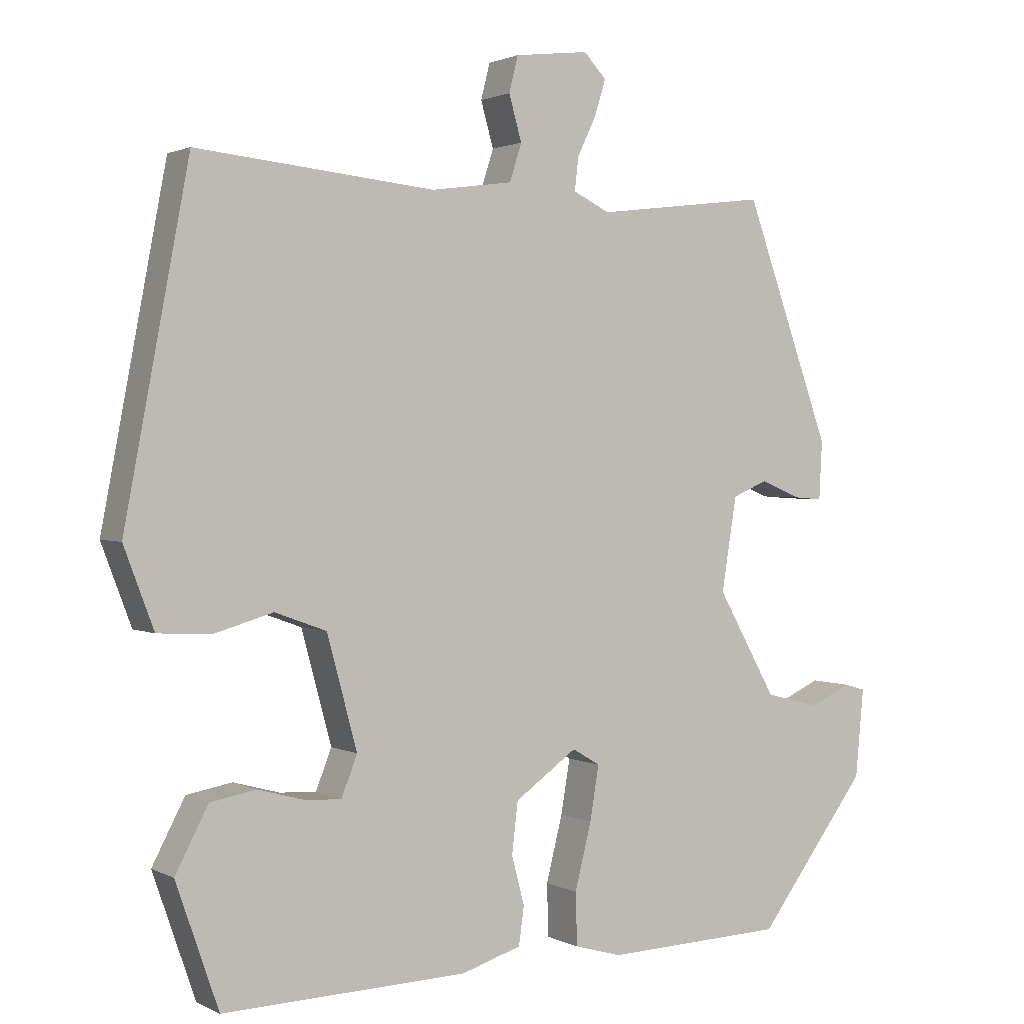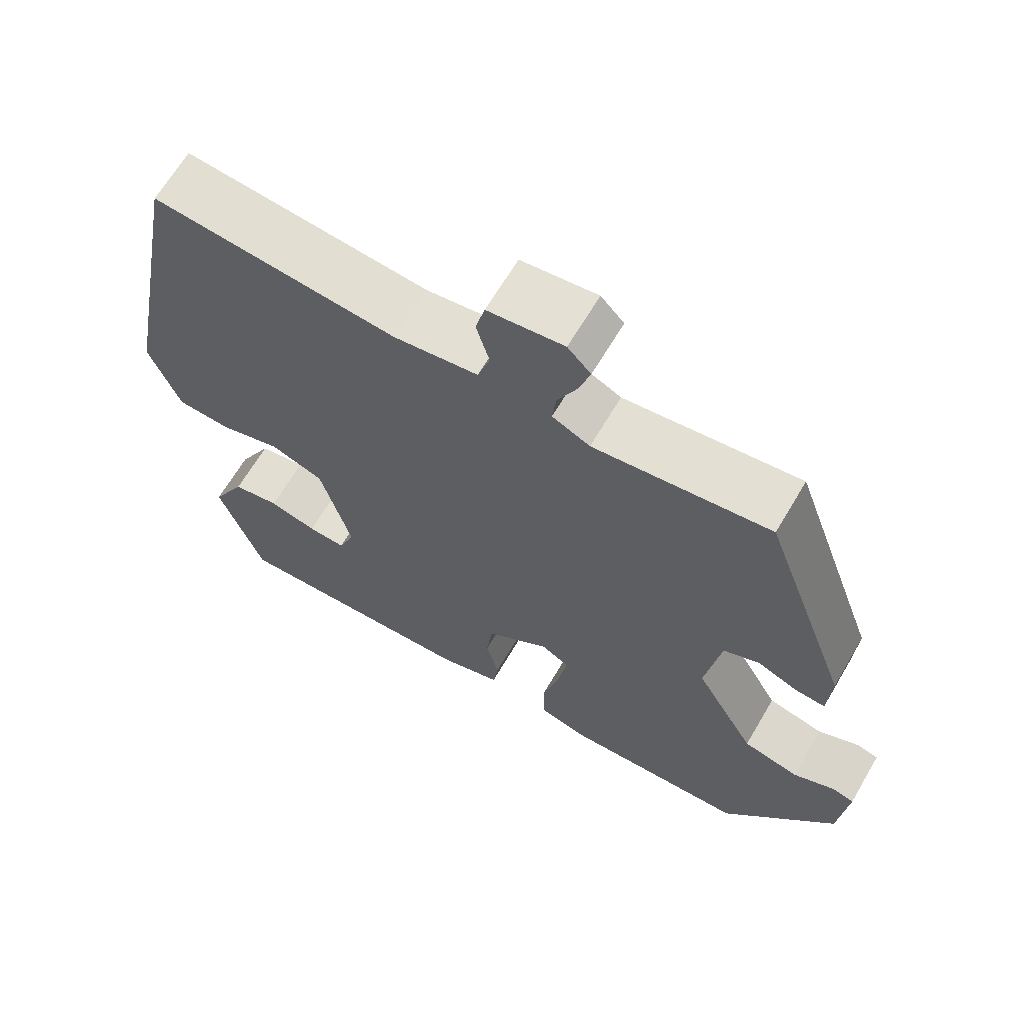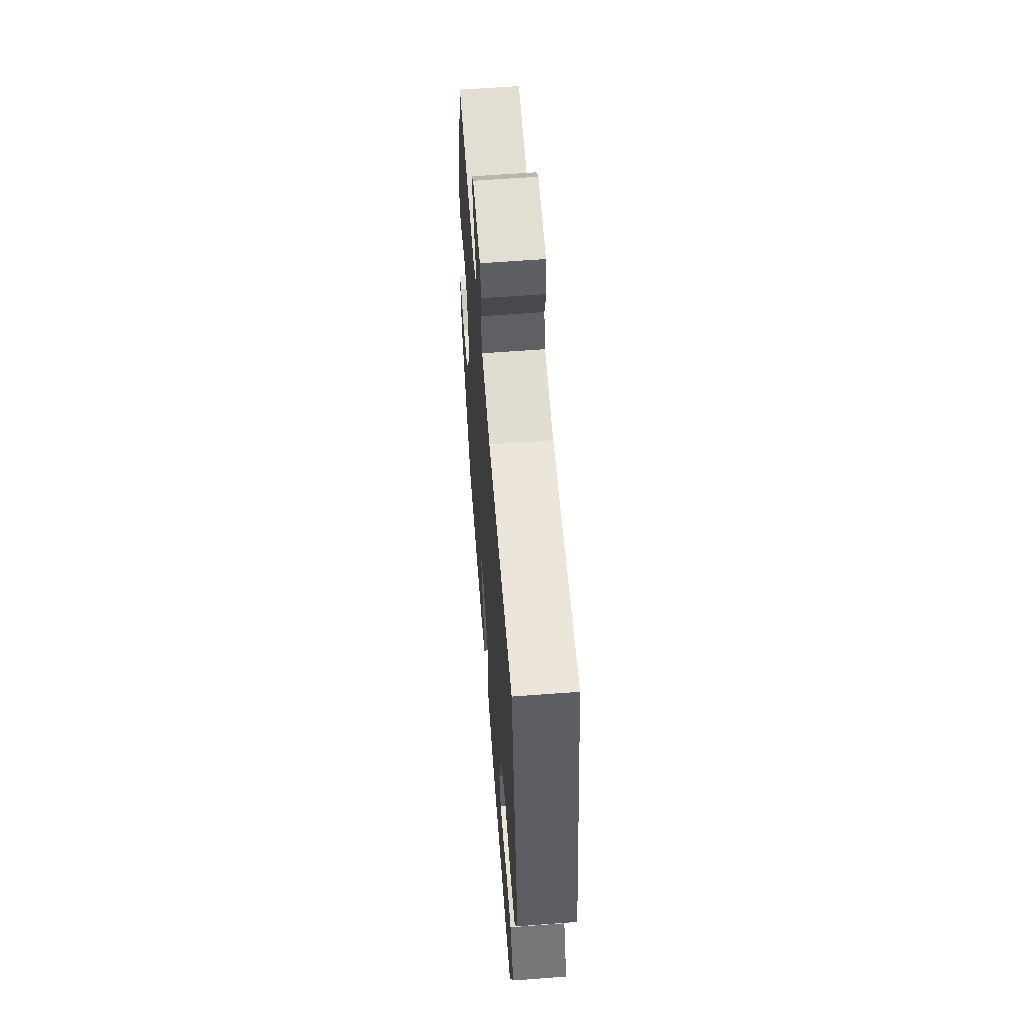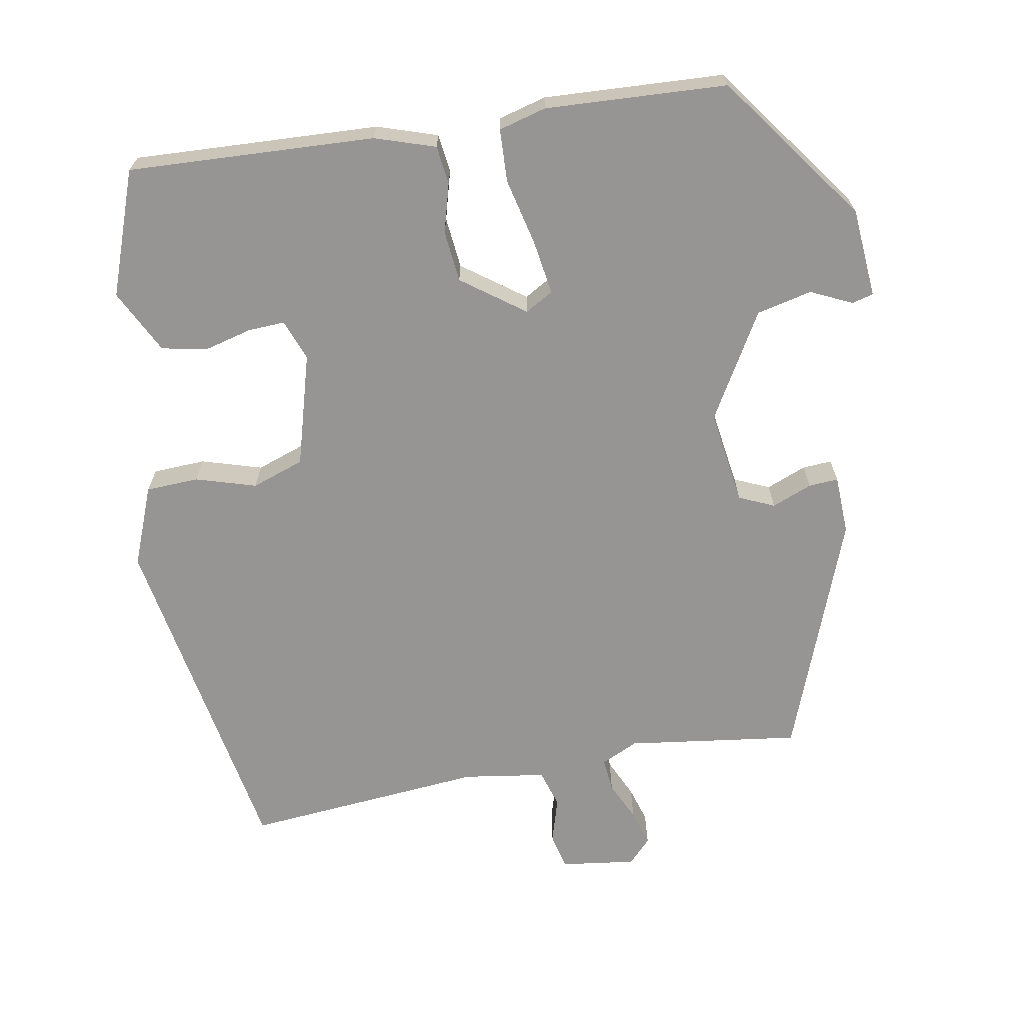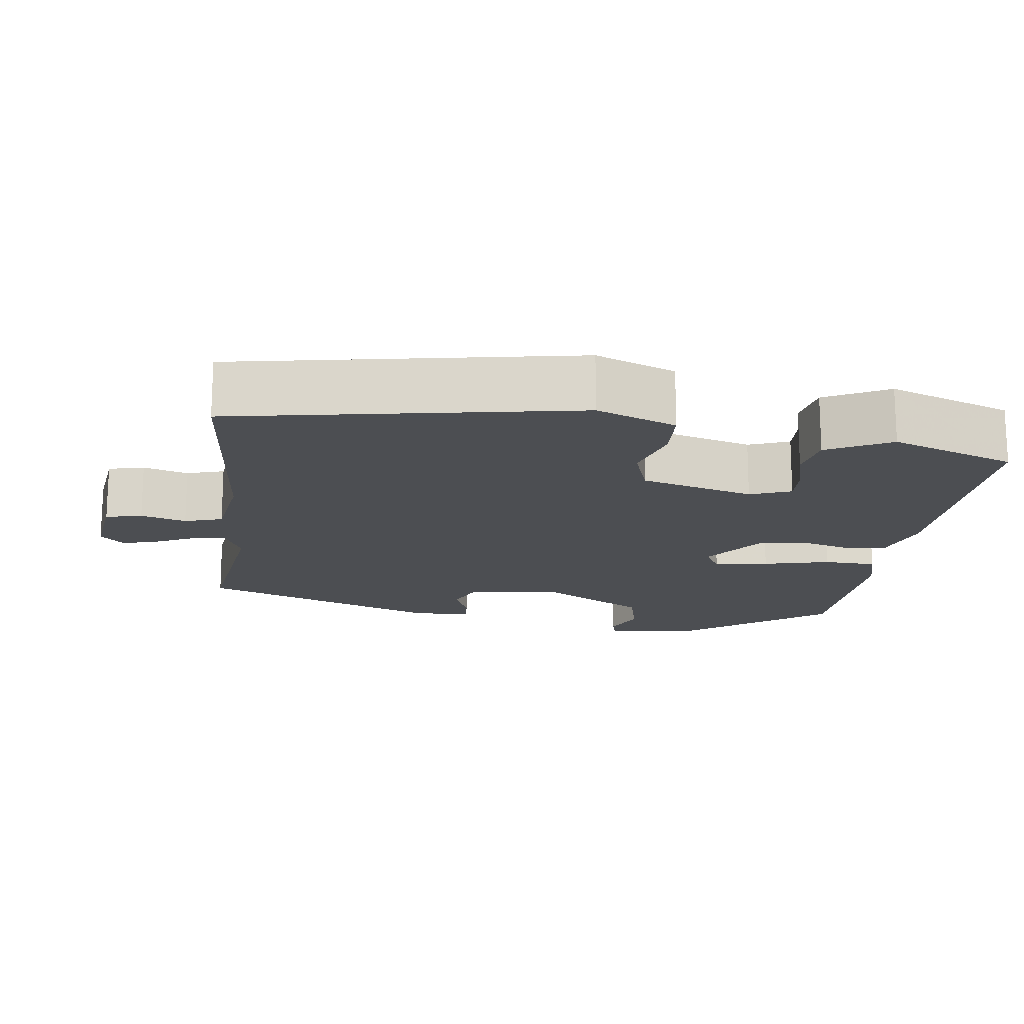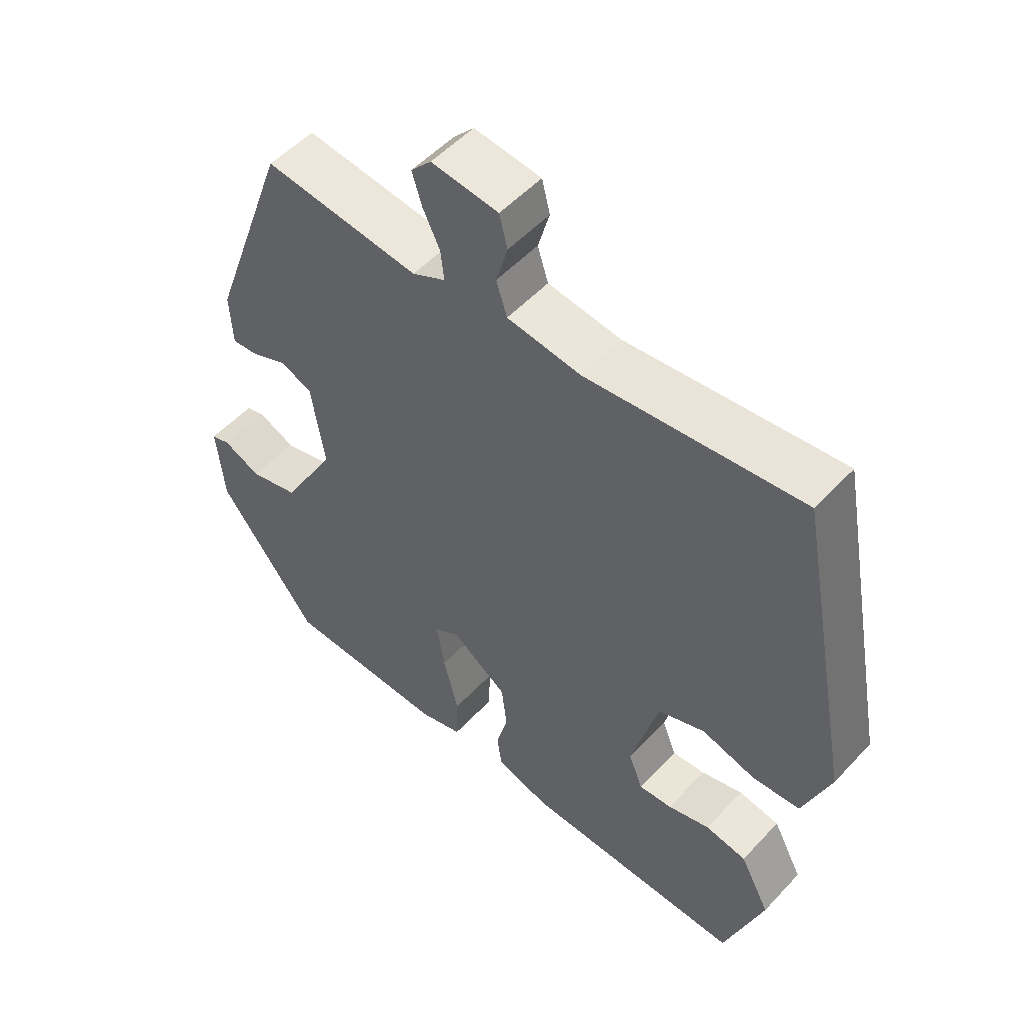
<metadata>
{"format":"obj","ext":"obj","renderer":"f3d","projection":"perspective","resolution":1024,"background":"white","views":[{"elev":1.6,"azim":149.4,"up":"+Z"},{"elev":65.8,"azim":-149.5,"up":"+Z"},{"elev":61.0,"azim":85.6,"up":"+Z"},{"elev":-67.5,"azim":-170.6,"up":"+Y"},{"elev":-17.0,"azim":82.0,"up":"+Y"},{"elev":52.4,"azim":41.4,"up":"+Z"}]}
</metadata>
<code>
v 0.407 0.07 -0.496
v 0.08 0.07 -0.485
v 0 0.07 -0.46
v -0.007 0.07 -0.409
v 0.01 0.07 -0.344
v 0.002 0.07 -0.276
v -0.081 0.07 -0.217
v -0.118 0.07 -0.239
v -0.106 0.07 -0.311
v -0.084 0.07 -0.399
v -0.086 0.07 -0.469
v -0.149 0.07 -0.487
v -0.389 0.07 -0.478
v -0.536 0.07 -0.283
v -0.547 0.07 -0.165
v -0.519 0.07 -0.157
v -0.464 0.07 -0.182
v -0.391 0.07 -0.164
v -0.312 0.07 -0.024
v -0.332 0.07 0.101
v -0.379 0.07 0.121
v -0.432 0.07 0.099
v -0.471 0.07 0.096
v -0.475 0.07 0.174
v -0.36 0.07 0.493
v -0.131 0.07 0.465
v -0.082 0.07 0.489
v -0.087 0.07 0.533
v -0.112 0.07 0.585
v -0.127 0.07 0.633
v -0.097 0.07 0.665
v 0.002 0.07 0.653
v 0.014 0.07 0.605
v -0.003 0.07 0.545
v 0.013 0.07 0.495
v 0.122 0.07 0.48
v 0.44 0.07 0.512
v 0.526 0.07 0.059
v 0.486 0.07 -0.047
v 0.416 0.07 -0.051
v 0.336 0.07 -0.028
v 0.267 0.07 -0.053
v 0.227 0.07 -0.202
v 0.248 0.07 -0.256
v 0.297 0.07 -0.253
v 0.359 0.07 -0.236
v 0.42 0.07 -0.247
v 0.464 0.07 -0.331
v 0.407 0 -0.496
v 0.08 0 -0.485
v 0 0 -0.46
v -0.007 0 -0.409
v 0.01 0 -0.344
v 0.002 0 -0.276
v -0.081 0 -0.217
v -0.118 0 -0.239
v -0.106 0 -0.311
v -0.084 0 -0.399
v -0.086 0 -0.469
v -0.149 0 -0.487
v -0.389 0 -0.478
v -0.536 0 -0.283
v -0.547 0 -0.165
v -0.519 0 -0.157
v -0.464 0 -0.182
v -0.391 0 -0.164
v -0.312 0 -0.024
v -0.332 0 0.101
v -0.379 0 0.121
v -0.432 0 0.099
v -0.471 0 0.096
v -0.475 0 0.174
v -0.36 0 0.493
v -0.131 0 0.465
v -0.082 0 0.489
v -0.087 0 0.533
v -0.112 0 0.585
v -0.127 0 0.633
v -0.097 0 0.665
v 0.002 0 0.653
v 0.014 0 0.605
v -0.003 0 0.545
v 0.013 0 0.495
v 0.122 0 0.48
v 0.44 0 0.512
v 0.526 0 0.059
v 0.486 0 -0.047
v 0.416 0 -0.051
v 0.336 0 -0.028
v 0.267 0 -0.053
v 0.227 0 -0.202
v 0.248 0 -0.256
v 0.297 0 -0.253
v 0.359 0 -0.236
v 0.42 0 -0.247
v 0.464 0 -0.331
f 3 4 5
f 2 3 5
f 1 2 5
f 48 1 5
f 47 48 5
f 46 47 5
f 45 46 5
f 44 45 5 6
f 43 44 6 7
f 42 43 7
f 39 40 41
f 38 39 41
f 37 38 41
f 36 37 41
f 35 36 41 42
f 32 33 34
f 31 32 34
f 30 31 34
f 29 30 34
f 28 29 34
f 27 28 34 35
f 35 42 7
f 27 35 7
f 26 27 7
f 24 25 26
f 23 24 26
f 22 23 26
f 21 22 26
f 15 16 17
f 14 15 17
f 13 14 17
f 12 13 17
f 11 12 17
f 10 11 17
f 9 10 17 18
f 8 9 18 19
f 8 19 20
f 7 8 20
f 26 7 20
f 20 21 26
f 53 52 51
f 53 51 50
f 53 50 49
f 53 49 96
f 53 96 95
f 53 95 94
f 53 94 93
f 54 53 93 92
f 55 54 92 91
f 55 91 90
f 89 88 87
f 89 87 86
f 89 86 85
f 89 85 84
f 90 89 84 83
f 82 81 80
f 82 80 79
f 82 79 78
f 82 78 77
f 82 77 76
f 83 82 76 75
f 55 90 83
f 55 83 75
f 55 75 74
f 74 73 72
f 74 72 71
f 74 71 70
f 74 70 69
f 65 64 63
f 65 63 62
f 65 62 61
f 65 61 60
f 65 60 59
f 65 59 58
f 66 65 58 57
f 67 66 57 56
f 68 67 56
f 68 56 55
f 68 55 74
f 74 69 68
f 1 49 50 2
f 2 50 51 3
f 3 51 52 4
f 4 52 53 5
f 5 53 54 6
f 6 54 55 7
f 7 55 56 8
f 8 56 57 9
f 9 57 58 10
f 10 58 59 11
f 11 59 60 12
f 12 60 61 13
f 13 61 62 14
f 14 62 63 15
f 15 63 64 16
f 16 64 65 17
f 17 65 66 18
f 18 66 67 19
f 19 67 68 20
f 20 68 69 21
f 21 69 70 22
f 22 70 71 23
f 23 71 72 24
f 24 72 73 25
f 25 73 74 26
f 26 74 75 27
f 27 75 76 28
f 28 76 77 29
f 29 77 78 30
f 30 78 79 31
f 31 79 80 32
f 32 80 81 33
f 33 81 82 34
f 34 82 83 35
f 35 83 84 36
f 36 84 85 37
f 37 85 86 38
f 38 86 87 39
f 39 87 88 40
f 40 88 89 41
f 41 89 90 42
f 42 90 91 43
f 43 91 92 44
f 44 92 93 45
f 45 93 94 46
f 46 94 95 47
f 47 95 96 48
f 48 96 49 1

</code>
